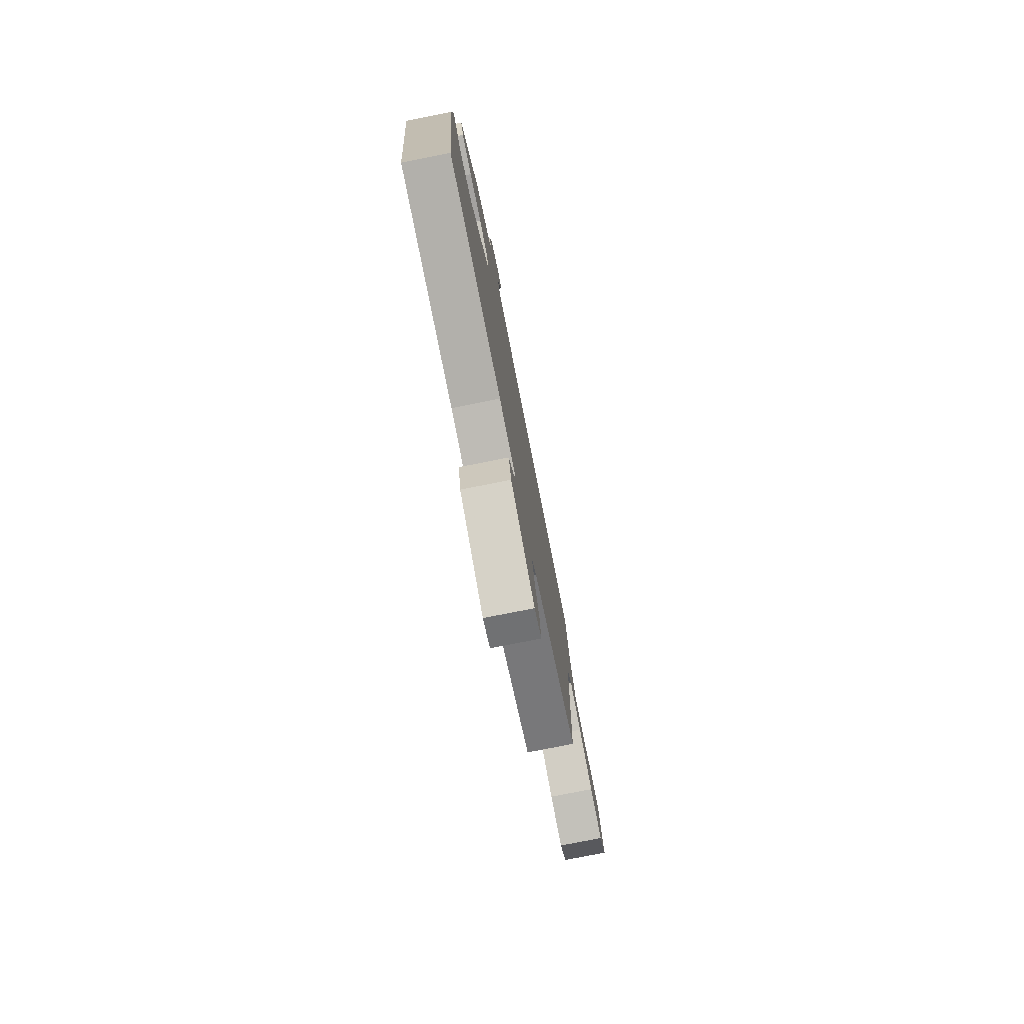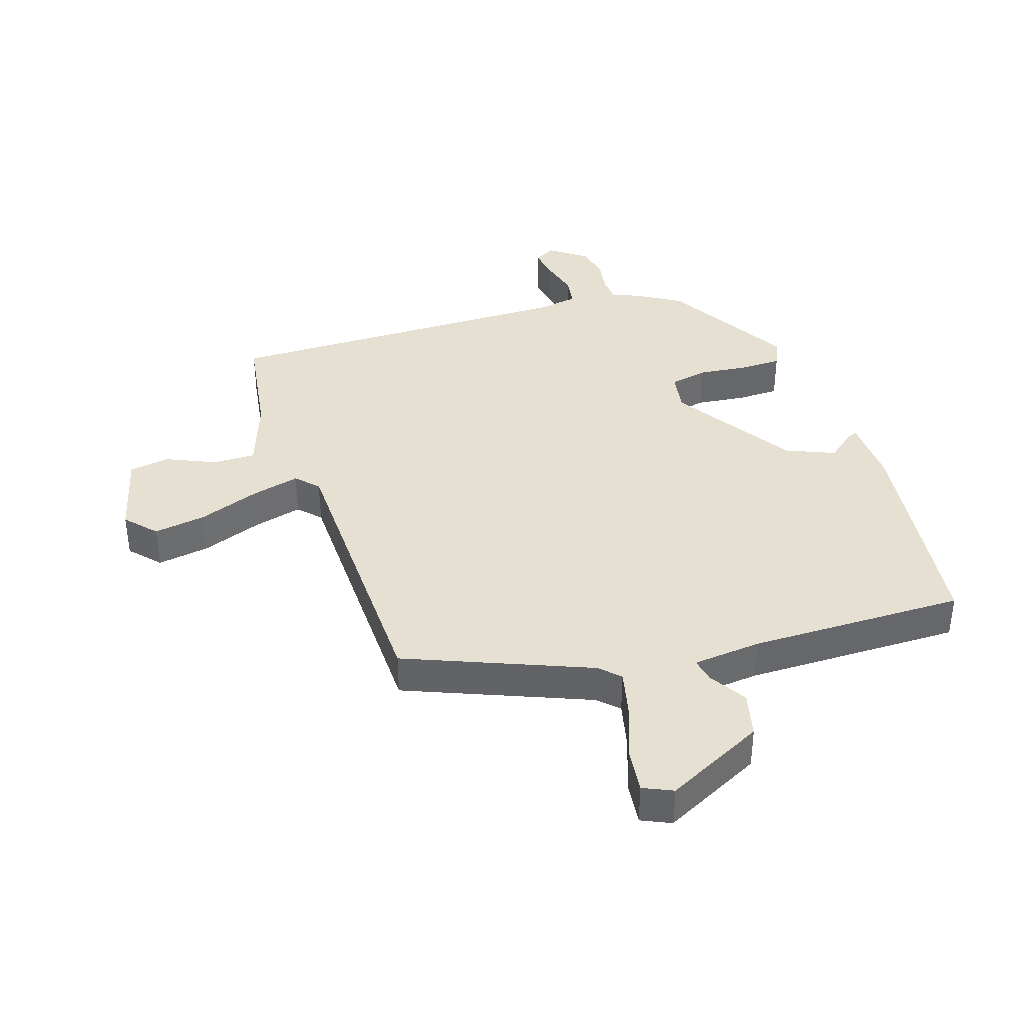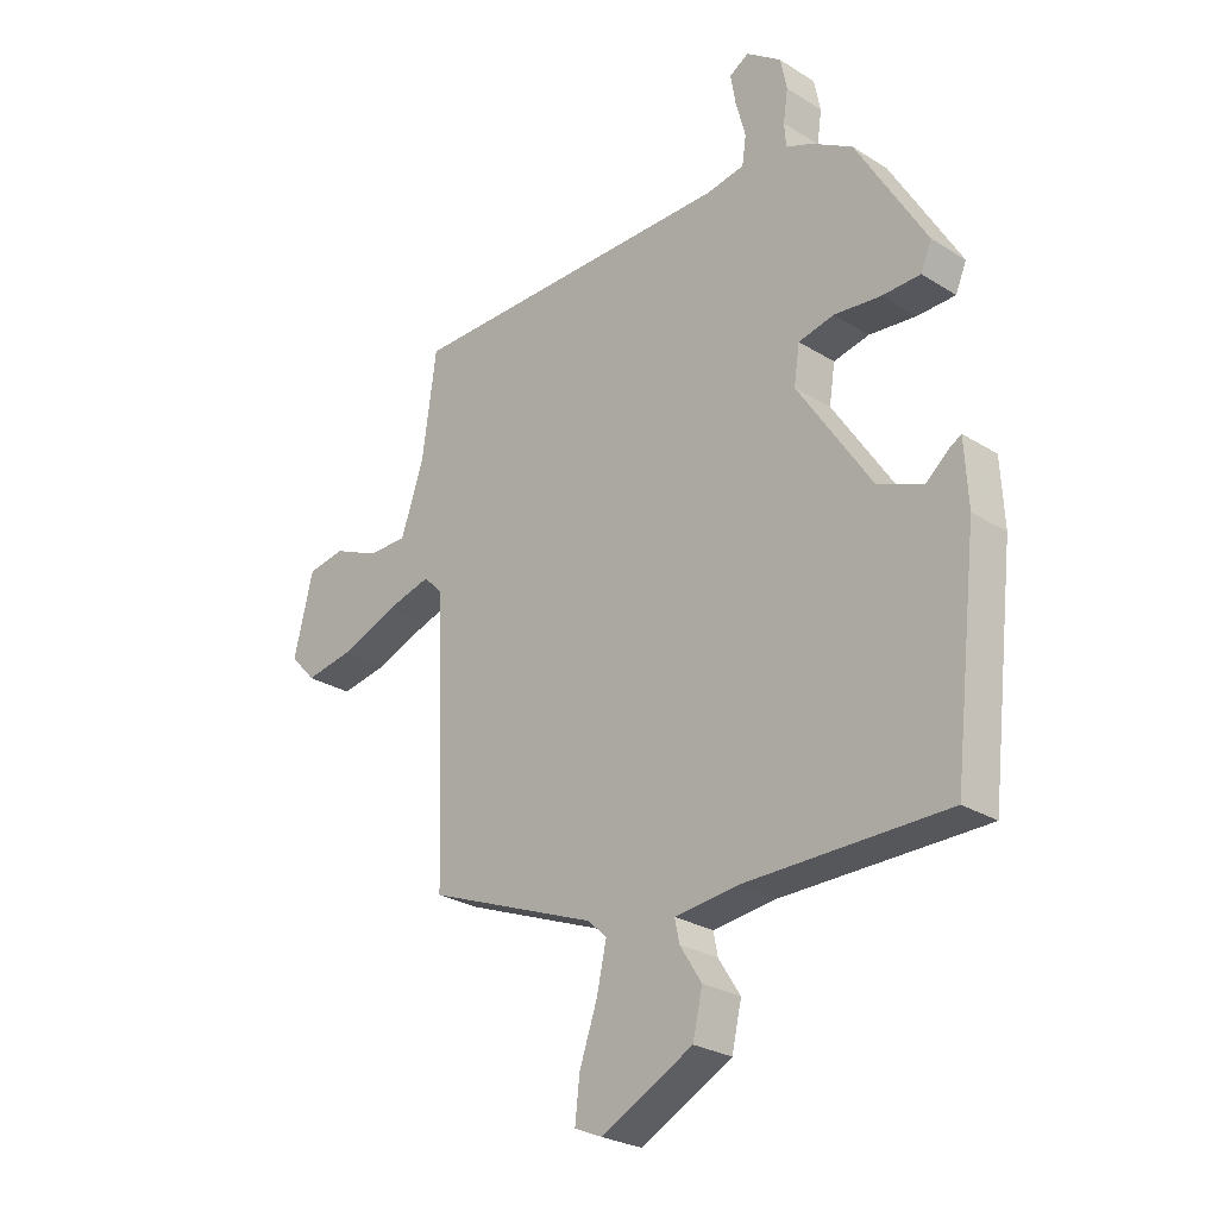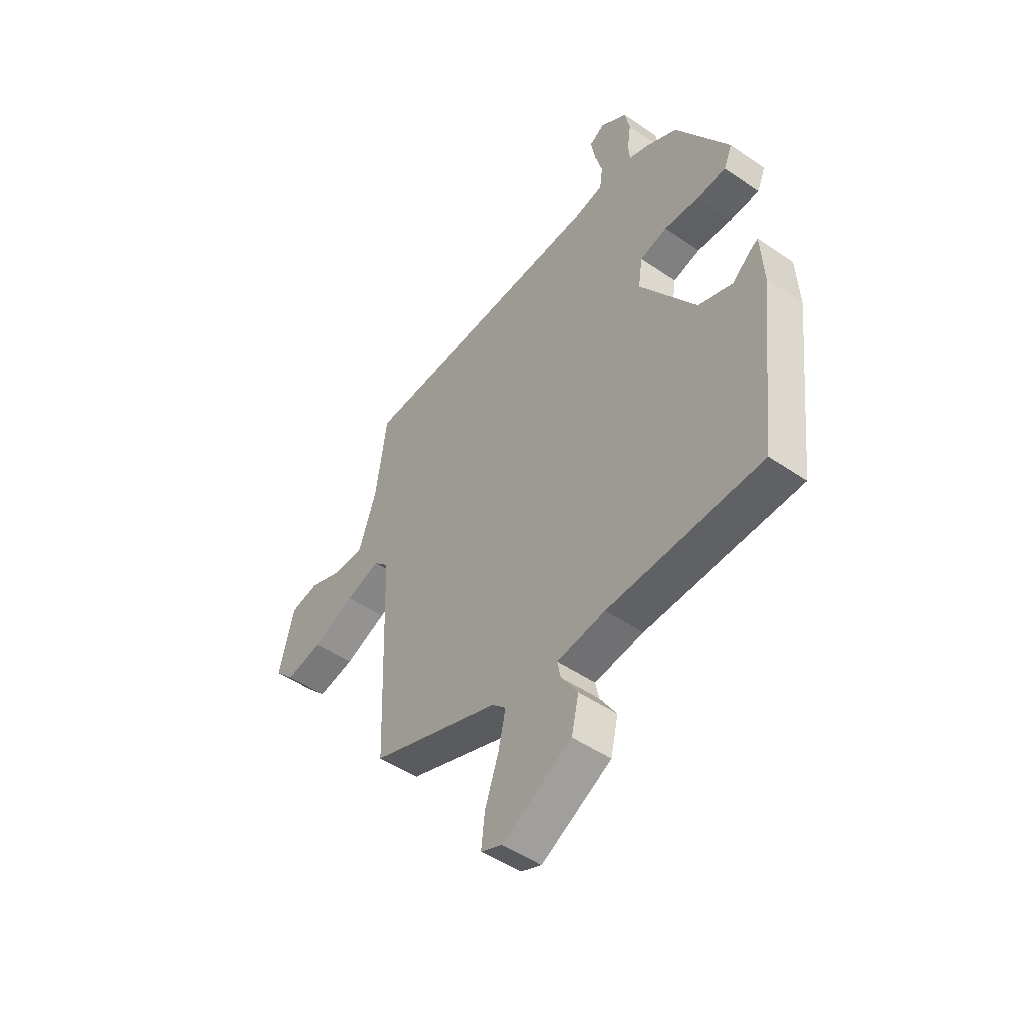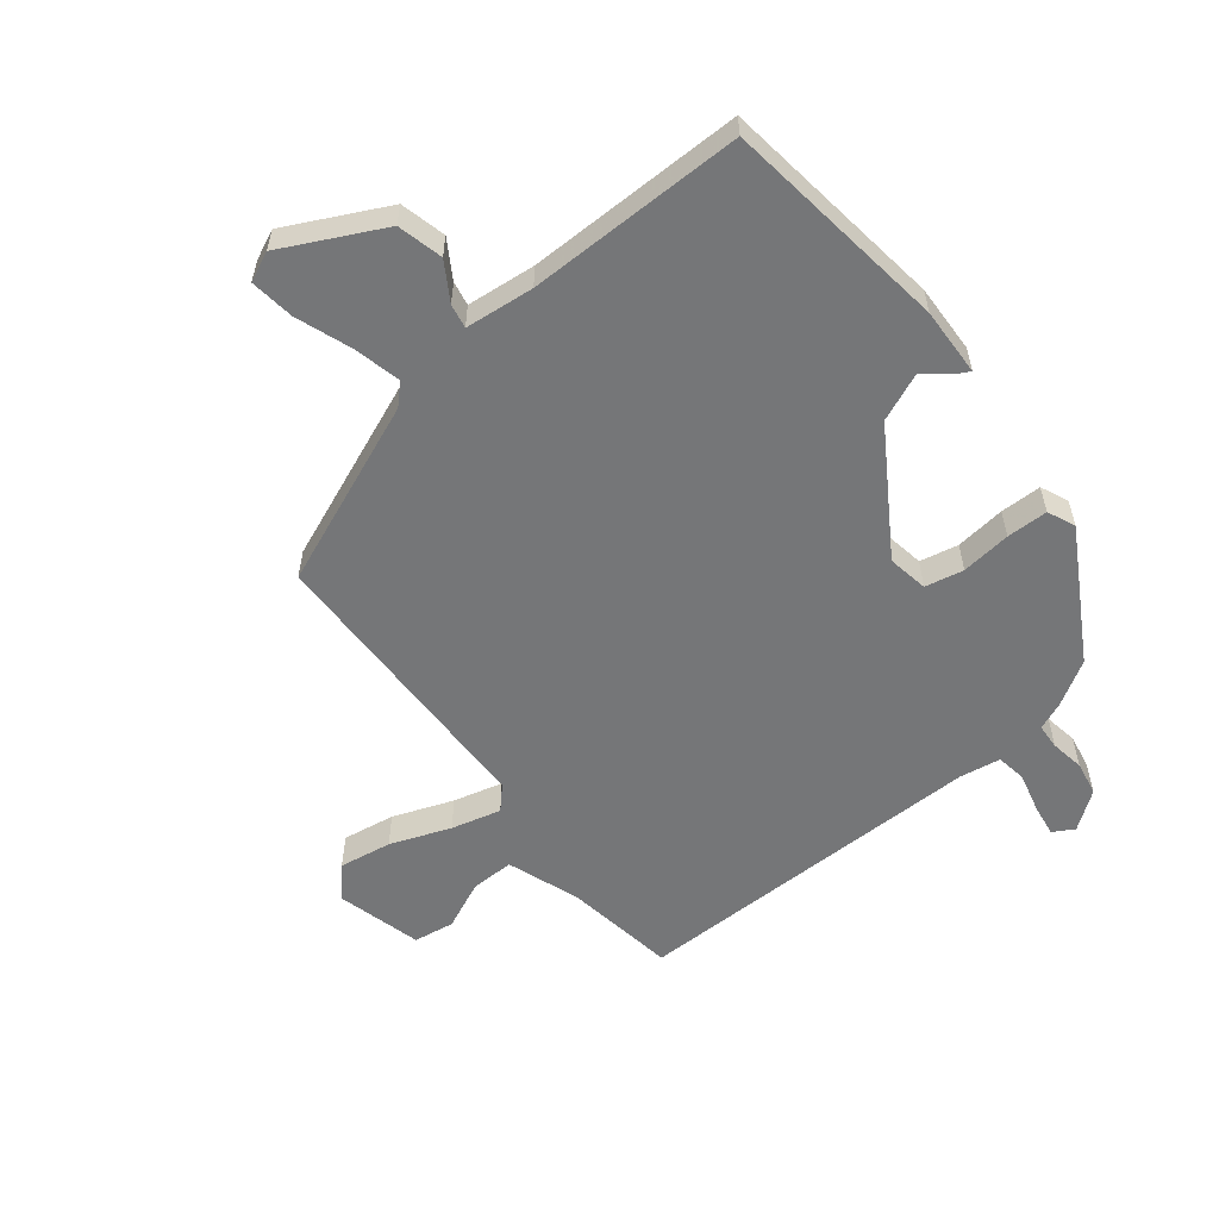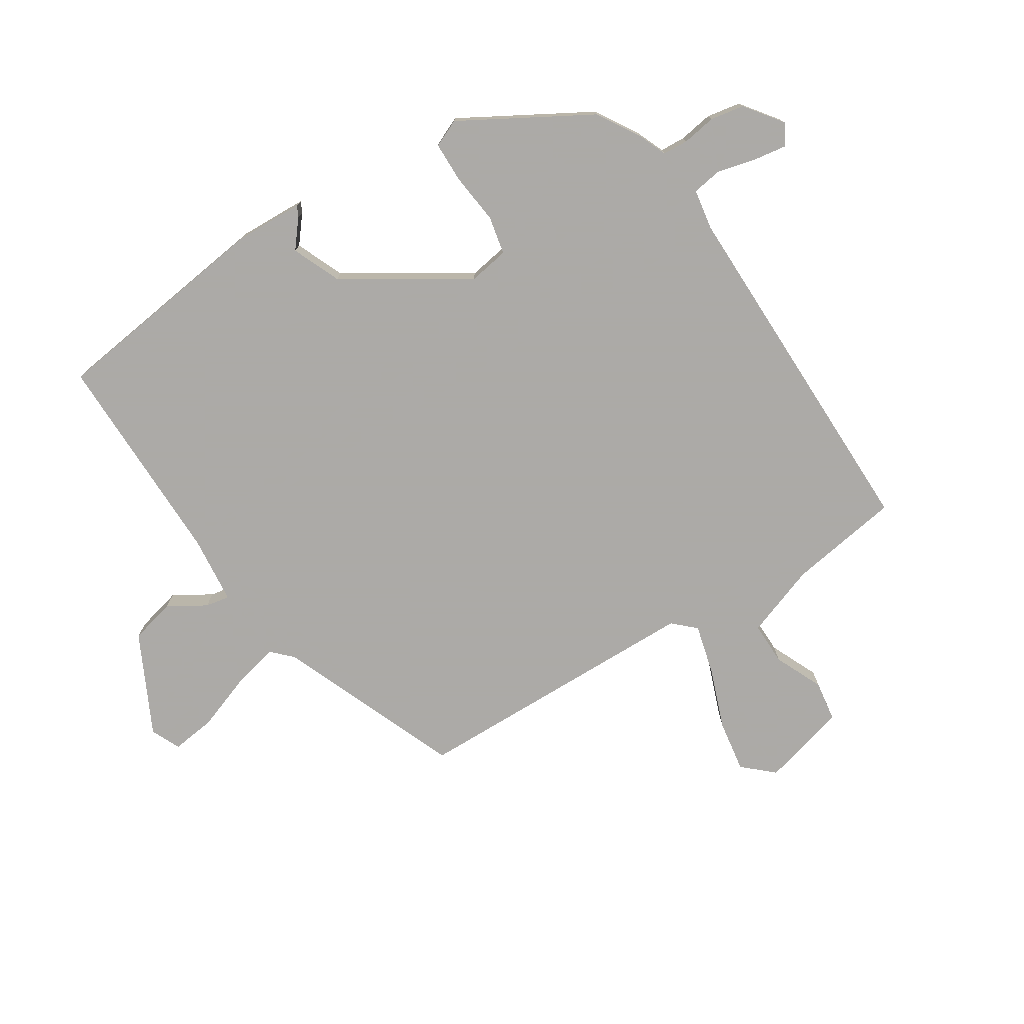
<metadata>
{"format":"obj","ext":"obj","renderer":"f3d","projection":"perspective","resolution":1024,"background":"white","views":[{"elev":-78.1,"azim":-78.8,"up":"+Z"},{"elev":38.5,"azim":162.8,"up":"+Y"},{"elev":-26.4,"azim":-134.4,"up":"+Z"},{"elev":-49.4,"azim":-127.2,"up":"+Z"},{"elev":-56.8,"azim":-140.7,"up":"+Y"},{"elev":-76.0,"azim":-56.6,"up":"+Y"}]}
</metadata>
<code>
v -0.46 0.07 -0.499
v -0.502 0.07 -0.132
v -0.496 0.07 -0.021
v -0.478 0.07 -0.031
v -0.435 0.07 -0.067
v -0.356 0.07 -0.035
v -0.228 0.07 0.159
v -0.238 0.07 0.225
v -0.3 0.07 0.239
v -0.381 0.07 0.231
v -0.448 0.07 0.233
v -0.467 0.07 0.278
v -0.345 0.07 0.483
v -0.273 0.07 0.525
v -0.228 0.07 0.543
v -0.225 0.07 0.584
v -0.233 0.07 0.639
v -0.222 0.07 0.694
v -0.161 0.07 0.738
v -0.127 0.07 0.718
v -0.136 0.07 0.665
v -0.153 0.07 0.602
v -0.146 0.07 0.553
v -0.08 0.07 0.541
v 0.499 0.07 0.535
v 0.524 0.07 0.353
v 0.564 0.07 0.235
v 0.634 0.07 0.235
v 0.713 0.07 0.269
v 0.779 0.07 0.258
v 0.813 0.07 0.119
v 0.768 0.07 0.071
v 0.683 0.07 0.086
v 0.586 0.07 0.124
v 0.506 0.07 0.146
v 0.472 0.07 0.111
v 0.455 0.07 -0.364
v 0.157 0.07 -0.48
v 0.125 0.07 -0.511
v 0.142 0.07 -0.588
v 0.173 0.07 -0.678
v 0.181 0.07 -0.75
v 0.133 0.07 -0.771
v -0.027 0.07 -0.688
v -0.044 0.07 -0.614
v -0.006 0.07 -0.554
v 0.002 0.07 -0.515
v -0.109 0.07 -0.502
v -0.46 0 -0.499
v -0.502 0 -0.132
v -0.496 0 -0.021
v -0.478 0 -0.031
v -0.435 0 -0.067
v -0.356 0 -0.035
v -0.228 0 0.159
v -0.238 0 0.225
v -0.3 0 0.239
v -0.381 0 0.231
v -0.448 0 0.233
v -0.467 0 0.278
v -0.345 0 0.483
v -0.273 0 0.525
v -0.228 0 0.543
v -0.225 0 0.584
v -0.233 0 0.639
v -0.222 0 0.694
v -0.161 0 0.738
v -0.127 0 0.718
v -0.136 0 0.665
v -0.153 0 0.602
v -0.146 0 0.553
v -0.08 0 0.541
v 0.499 0 0.535
v 0.524 0 0.353
v 0.564 0 0.235
v 0.634 0 0.235
v 0.713 0 0.269
v 0.779 0 0.258
v 0.813 0 0.119
v 0.768 0 0.071
v 0.683 0 0.086
v 0.586 0 0.124
v 0.506 0 0.146
v 0.472 0 0.111
v 0.455 0 -0.364
v 0.157 0 -0.48
v 0.125 0 -0.511
v 0.142 0 -0.588
v 0.173 0 -0.678
v 0.181 0 -0.75
v 0.133 0 -0.771
v -0.027 0 -0.688
v -0.044 0 -0.614
v -0.006 0 -0.554
v 0.002 0 -0.515
v -0.109 0 -0.502
f 43 44 45 46
f 43 46 47
f 40 41 42 43
f 39 40 43 47
f 38 39 47 48
f 36 37 38 48
f 31 32 33 34
f 31 34 35
f 28 29 30 31
f 27 28 31 35
f 26 27 35 36
f 24 25 26 36
f 19 20 21 22
f 17 18 19 22
f 16 17 22 23
f 15 16 23
f 9 10 11 12
f 8 9 12 13
f 2 3 4 5
f 2 5 6
f 1 2 6
f 48 1 6 7
f 8 13 14 15
f 23 24 36 48
f 15 23 48
f 7 8 15 48
f 94 93 92 91
f 95 94 91
f 91 90 89 88
f 95 91 88 87
f 96 95 87 86
f 96 86 85 84
f 82 81 80 79
f 83 82 79
f 79 78 77 76
f 83 79 76 75
f 84 83 75 74
f 84 74 73 72
f 70 69 68 67
f 70 67 66 65
f 71 70 65 64
f 71 64 63
f 60 59 58 57
f 61 60 57 56
f 53 52 51 50
f 54 53 50
f 54 50 49
f 55 54 49 96
f 63 62 61 56
f 96 84 72 71
f 96 71 63
f 96 63 56 55
f 1 49 50 2
f 2 50 51 3
f 3 51 52 4
f 4 52 53 5
f 5 53 54 6
f 6 54 55 7
f 7 55 56 8
f 8 56 57 9
f 9 57 58 10
f 10 58 59 11
f 11 59 60 12
f 12 60 61 13
f 13 61 62 14
f 14 62 63 15
f 15 63 64 16
f 16 64 65 17
f 17 65 66 18
f 18 66 67 19
f 19 67 68 20
f 20 68 69 21
f 21 69 70 22
f 22 70 71 23
f 23 71 72 24
f 24 72 73 25
f 25 73 74 26
f 26 74 75 27
f 27 75 76 28
f 28 76 77 29
f 29 77 78 30
f 30 78 79 31
f 31 79 80 32
f 32 80 81 33
f 33 81 82 34
f 34 82 83 35
f 35 83 84 36
f 36 84 85 37
f 37 85 86 38
f 38 86 87 39
f 39 87 88 40
f 40 88 89 41
f 41 89 90 42
f 42 90 91 43
f 43 91 92 44
f 44 92 93 45
f 45 93 94 46
f 46 94 95 47
f 47 95 96 48
f 48 96 49 1

</code>
